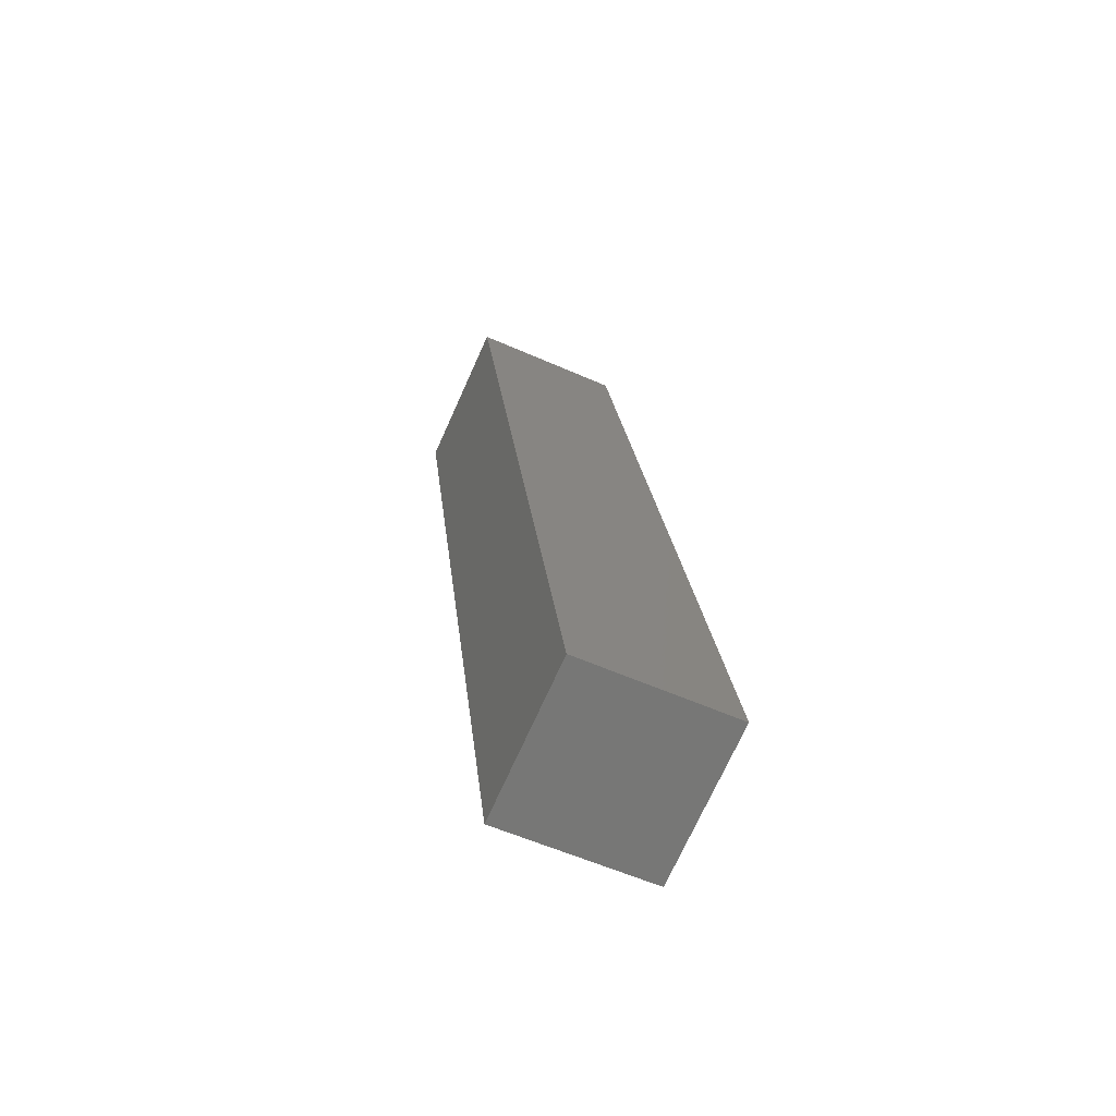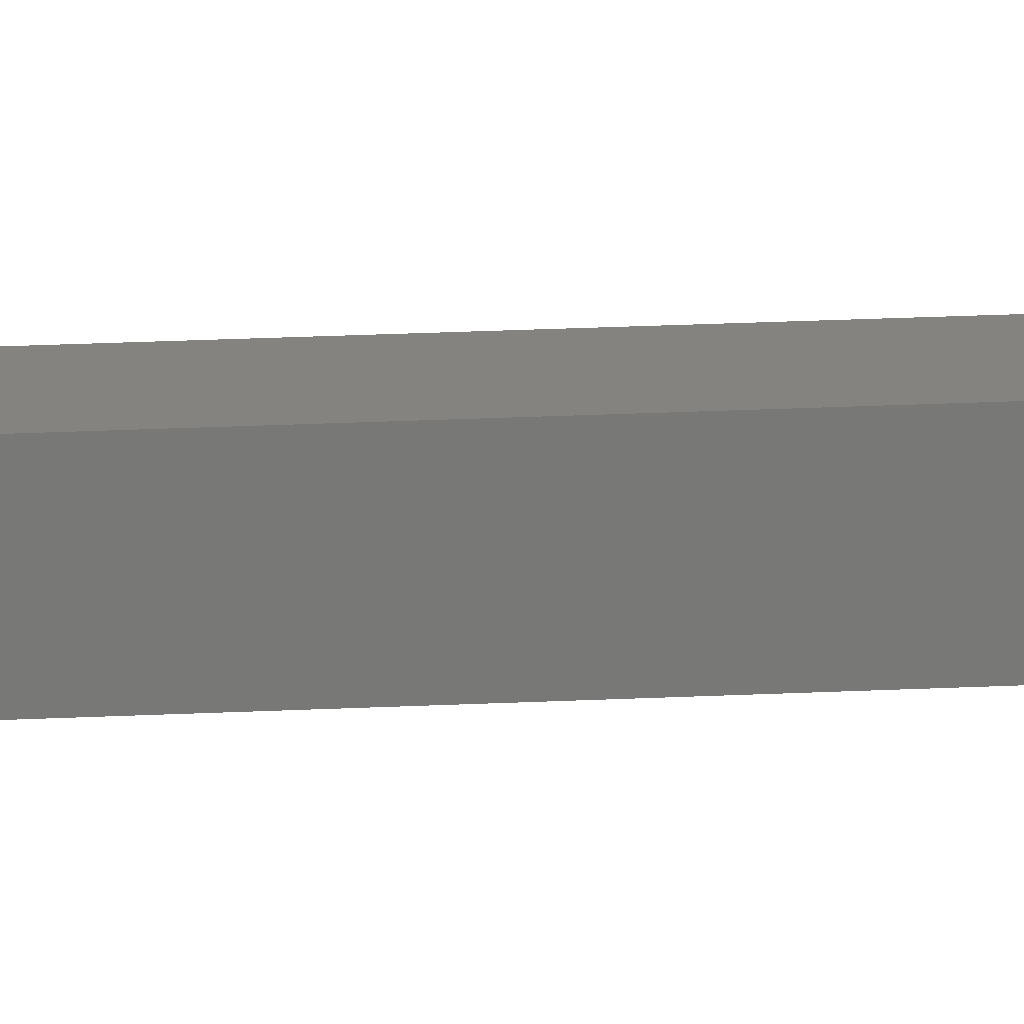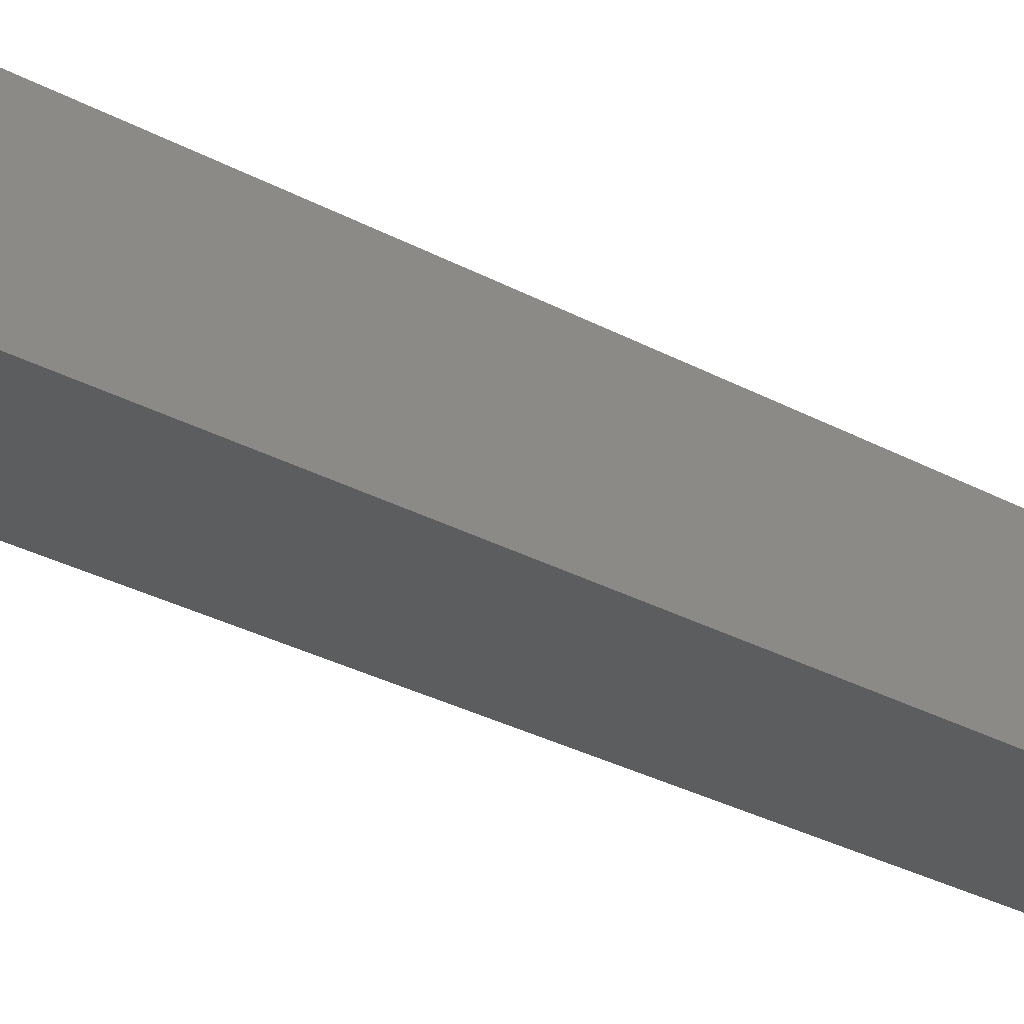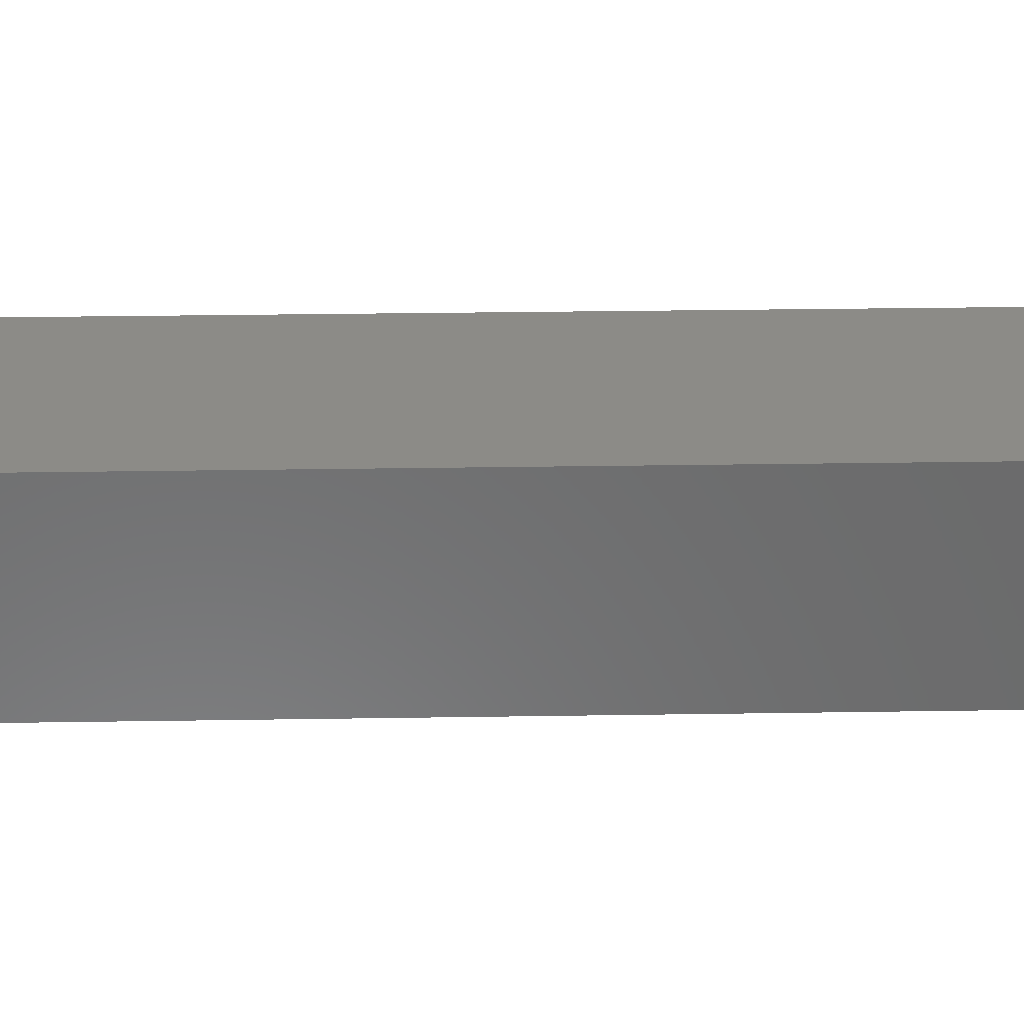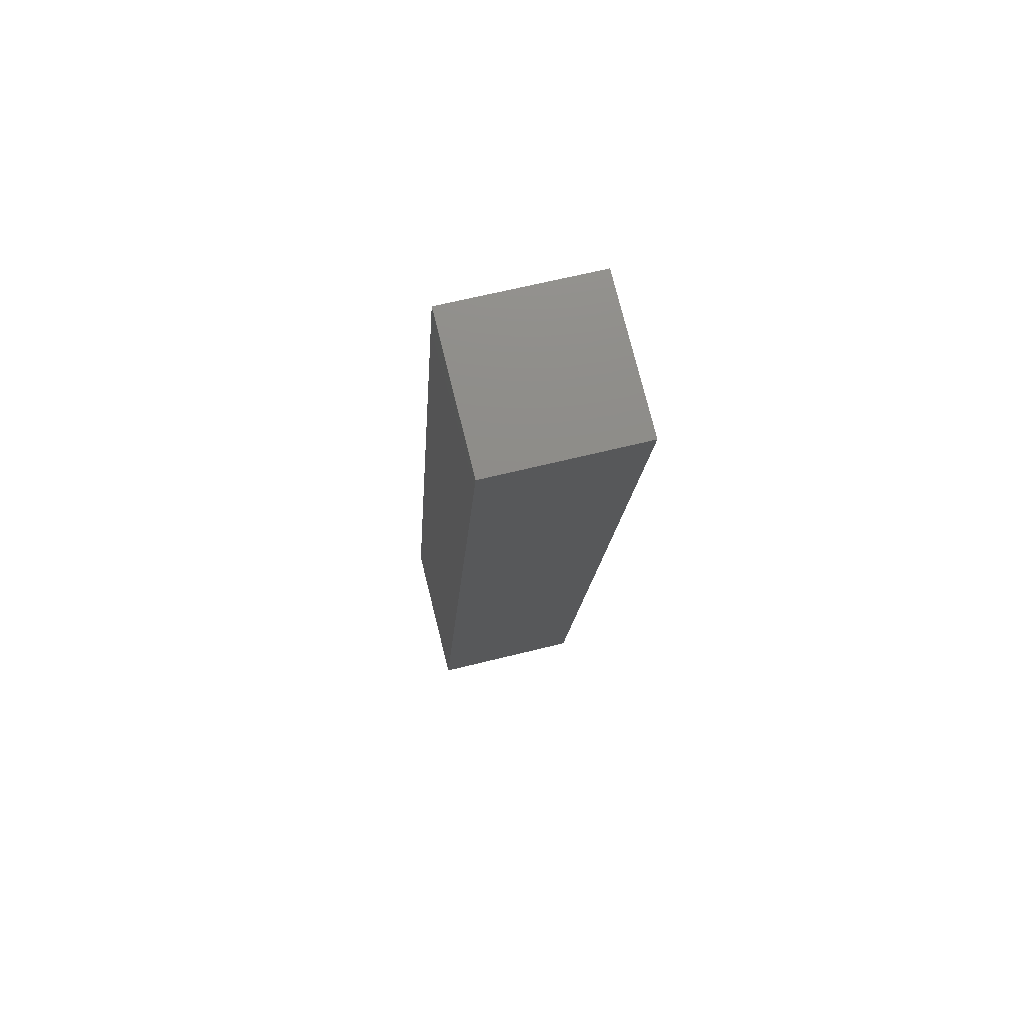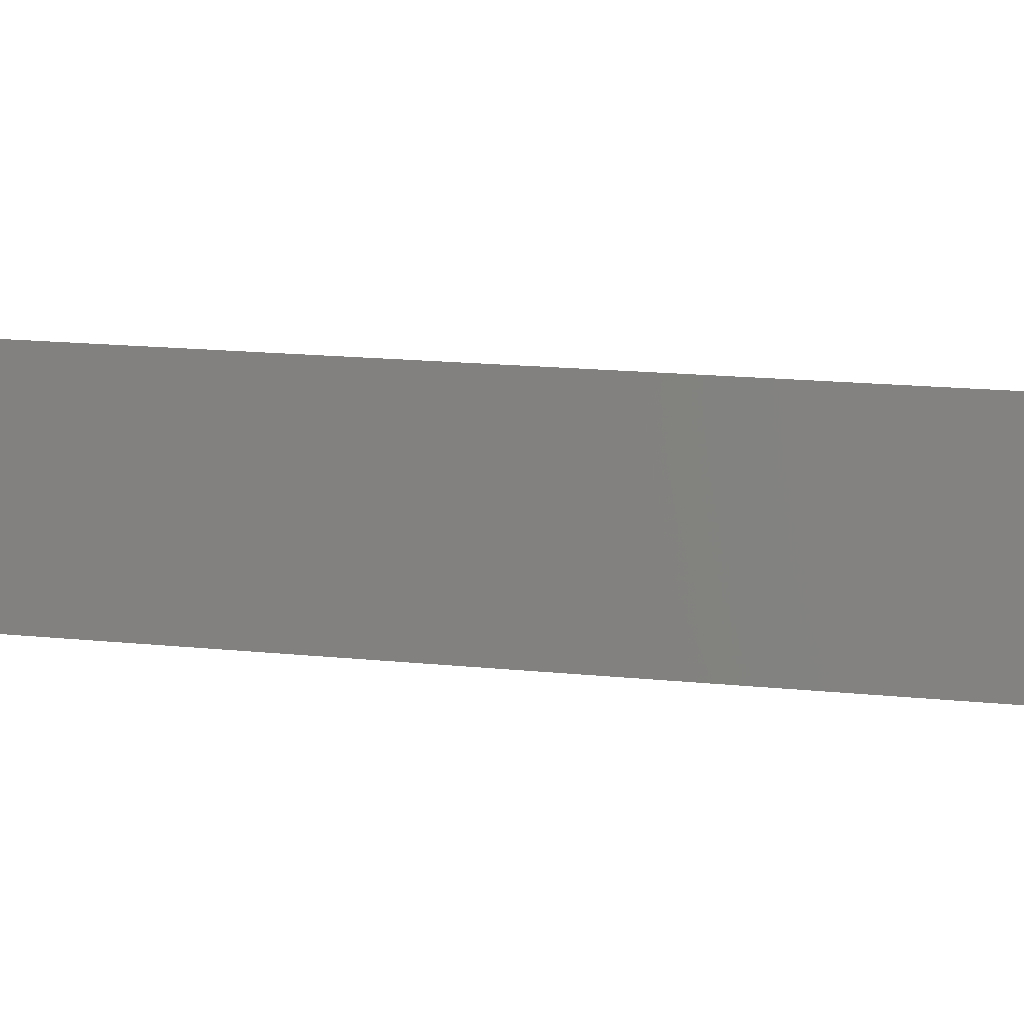
<metadata>
{"format":"stl","ext":"stl","renderer":"f3d","projection":"perspective","resolution":1024,"background":"white","views":[{"elev":-56.8,"azim":-108.2,"up":"+Z"},{"elev":12.7,"azim":-78.5,"up":"+Y"},{"elev":-37.2,"azim":-111.7,"up":"+Y"},{"elev":-63.4,"azim":-76.8,"up":"+Y"},{"elev":62.6,"azim":82.3,"up":"+Z"},{"elev":8.0,"azim":116.5,"up":"+Y"}]}
</metadata>
<code>
# stl→obj: 8 verts, 12 faces
v 8711 1328 5386
v 8714 1304 5386
v 8677 1324 5240
v 8680 1300 5240
v 8653 1322 5246
v 8656 1297 5246
v 8687 1326 5392
v 8690 1301 5392
f 1 2 3
f 3 2 4
f 5 3 6
f 6 3 4
f 5 7 3
f 3 7 1
f 7 8 1
f 1 8 2
f 2 8 4
f 4 8 6
f 6 8 5
f 5 8 7

</code>
